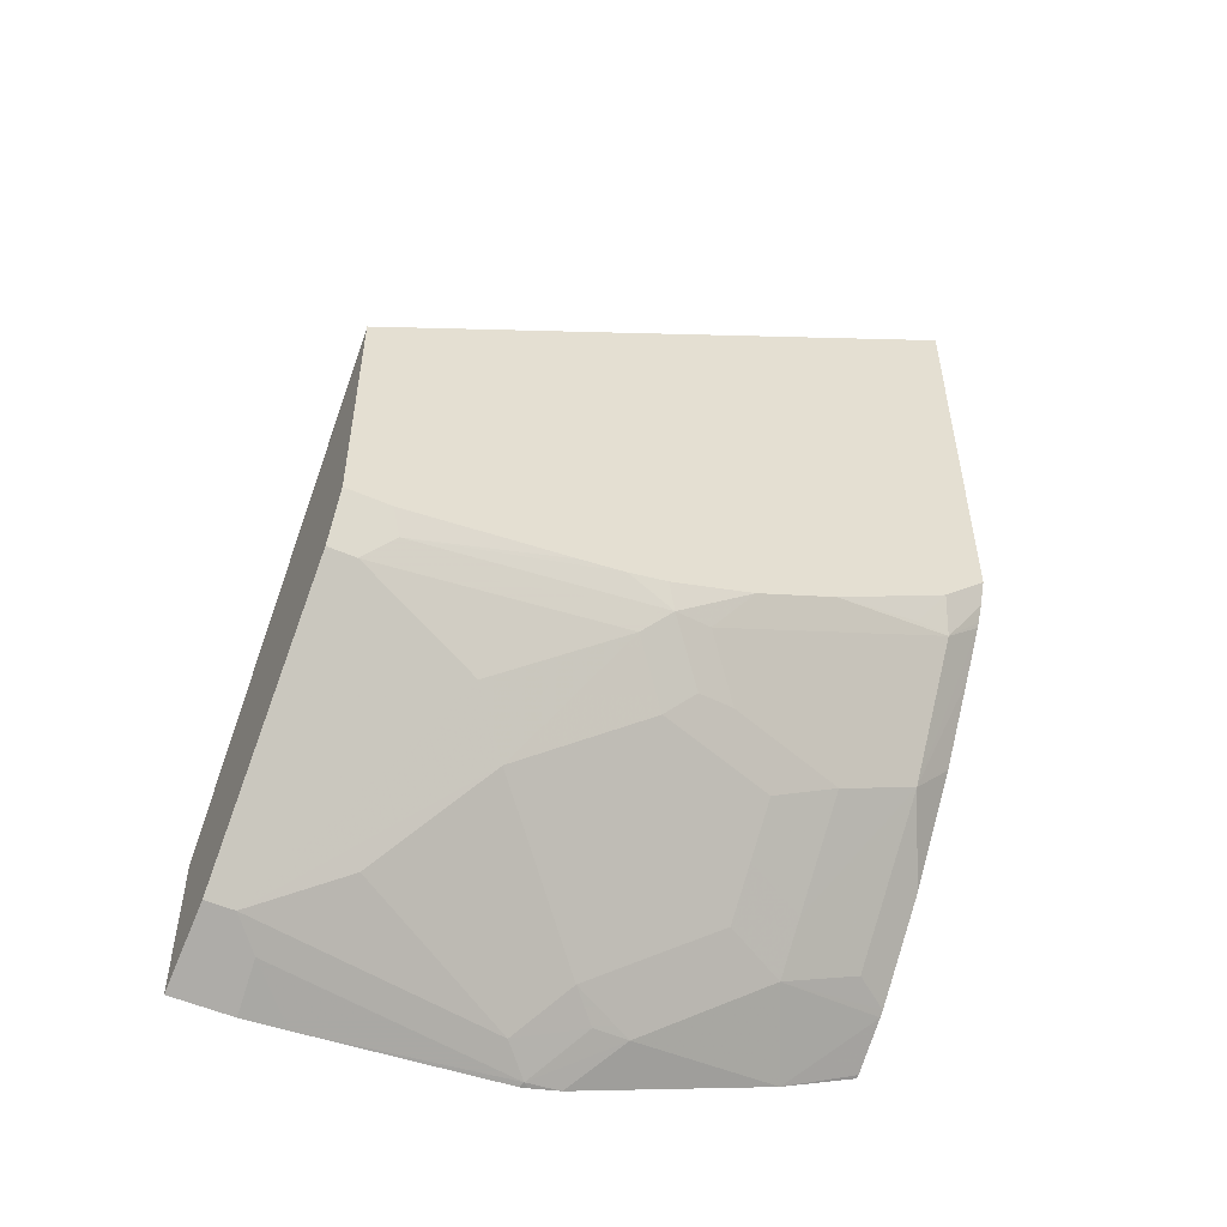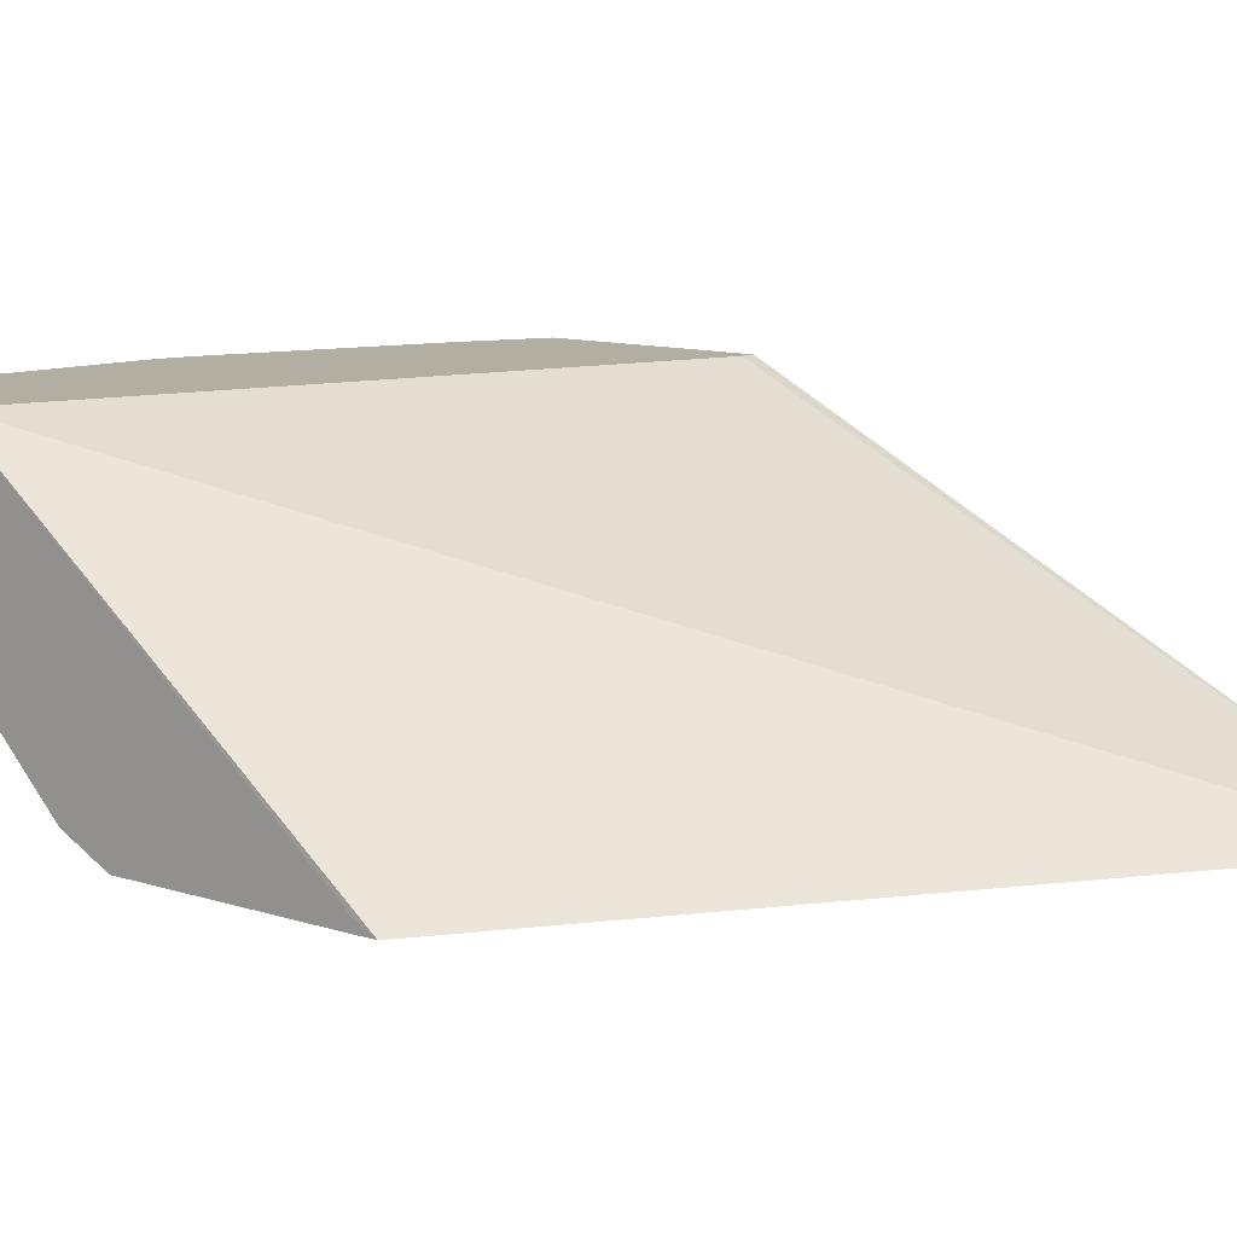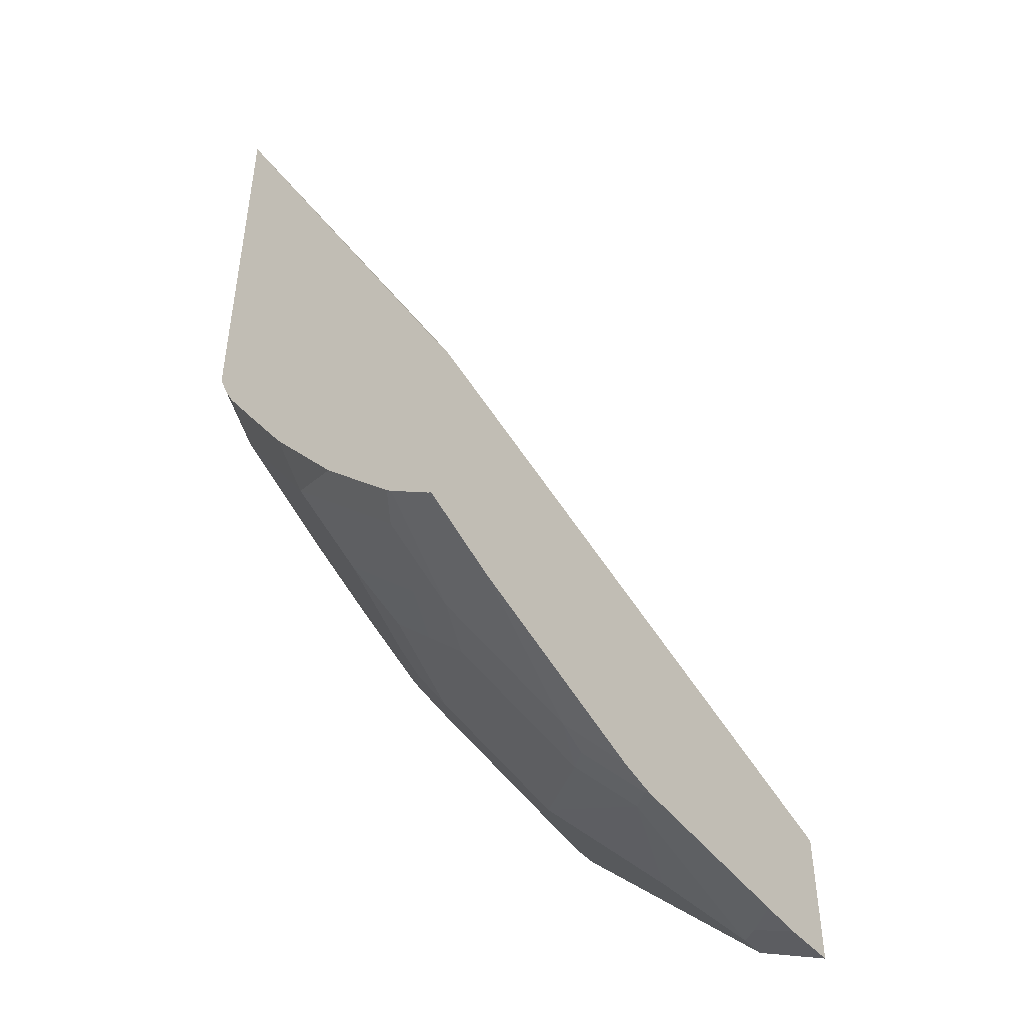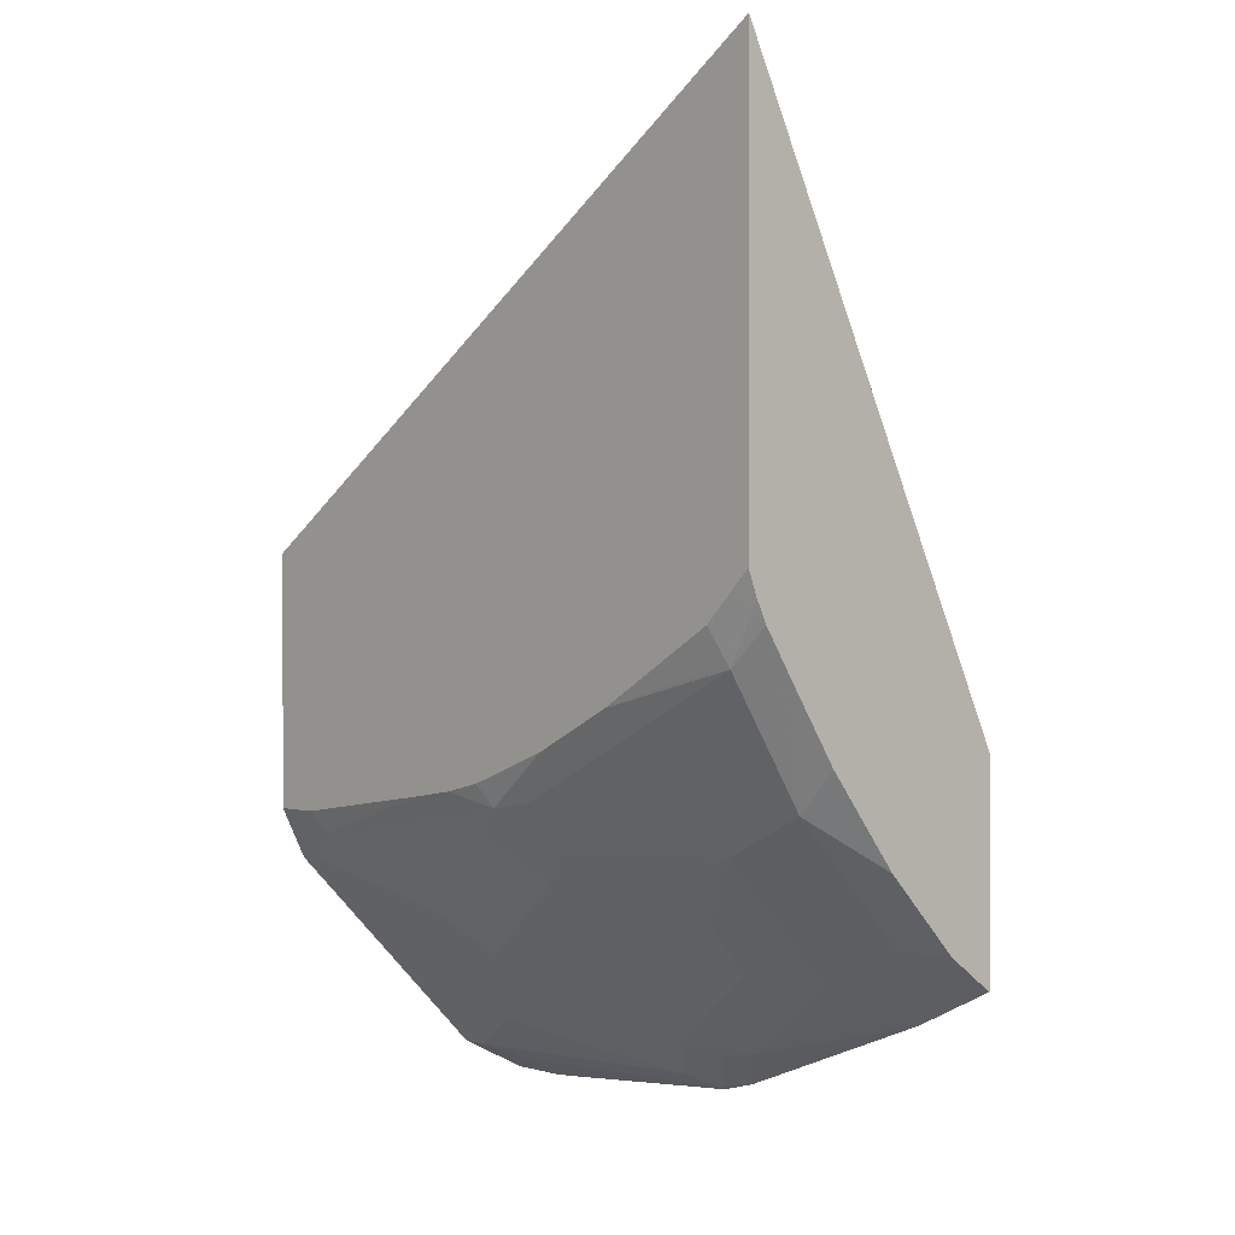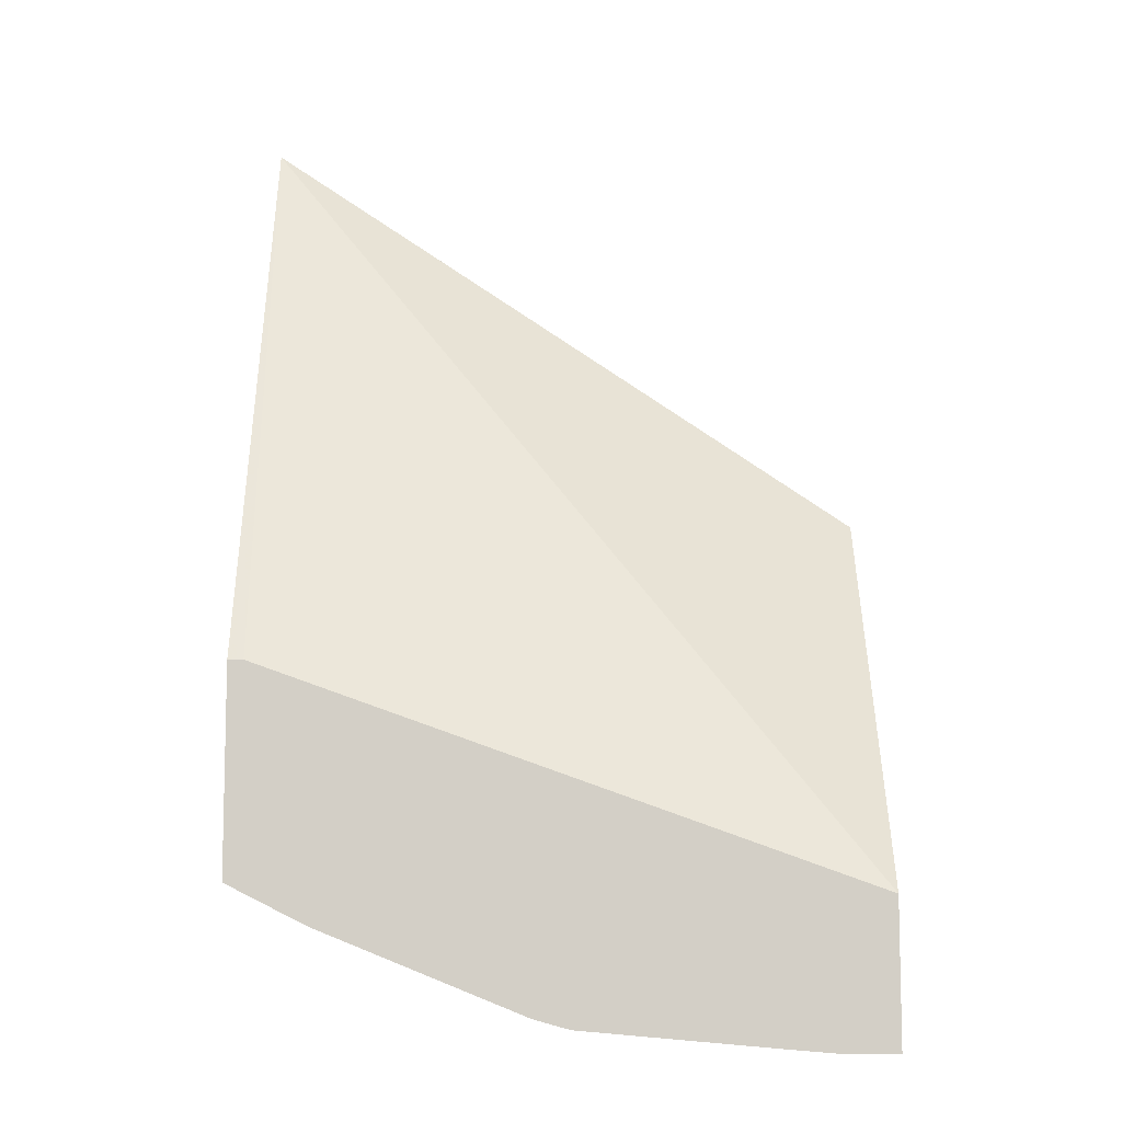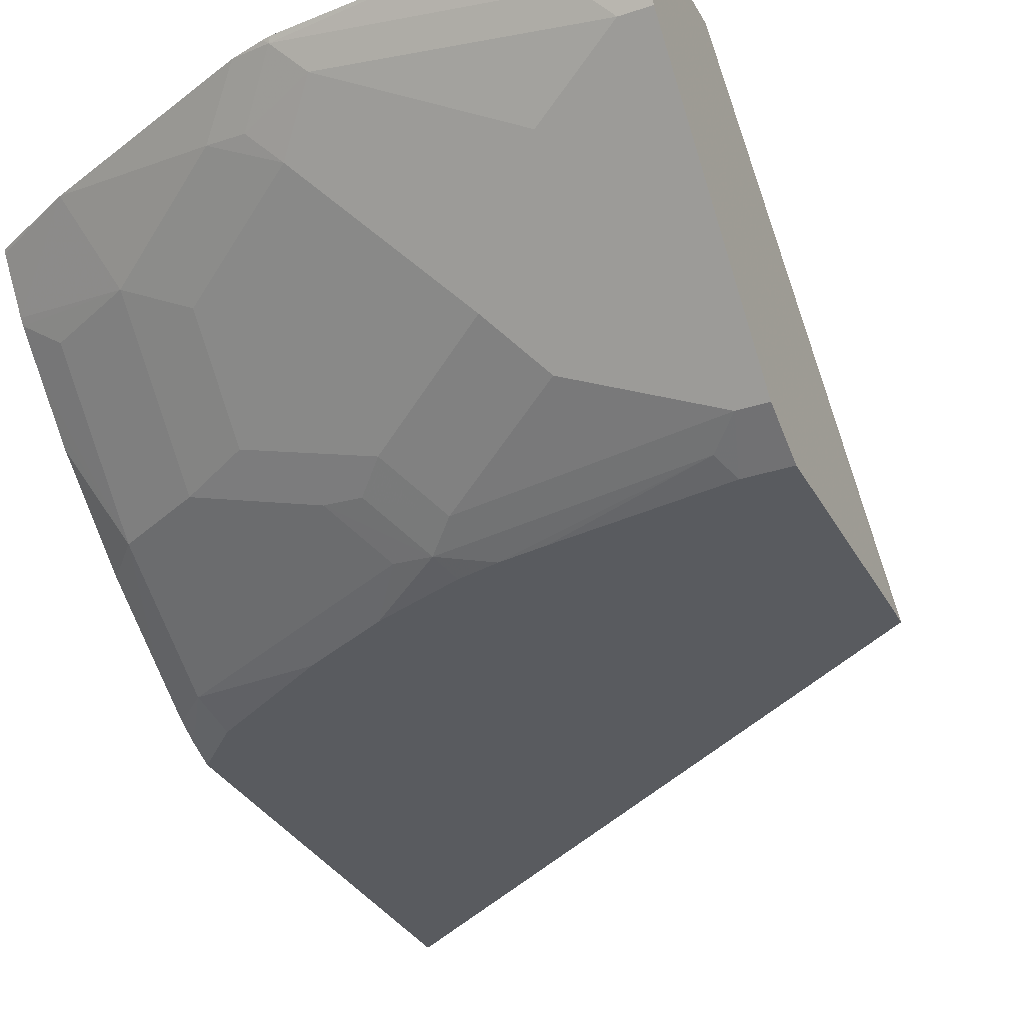
<metadata>
{"format":"obj","ext":"obj","renderer":"f3d","projection":"perspective","resolution":1024,"background":"white","views":[{"elev":-52.4,"azim":-25.5,"up":"+Z"},{"elev":10.7,"azim":-50.8,"up":"+Y"},{"elev":-45.8,"azim":127.8,"up":"+Z"},{"elev":0.9,"azim":46.8,"up":"+Z"},{"elev":-9.0,"azim":-179.6,"up":"+Z"},{"elev":-32.6,"azim":-155.3,"up":"+Y"}]}
</metadata>
<code>
v 0.3024 -0.7571 -0.1391
v 6.35e-06 -0.7571 -0.3419
v 0.3024 -0.7571 -0.3495
v 0.3024 -0.6098 -0.428
v 0.2949 -0.6098 -0.428
v -0.0001121 -0.6098 -0.5333
v -0.0001121 -0.7518 -0.3526
v -0.0001121 -0.7571 -0.3568
v 0.2927 -0.7571 -0.3593
v 0.3024 -0.7524 -0.3614
v 0.3024 -0.6098 -0.5283
v -0.0001121 -0.6098 -0.6032
v -0.0001121 -0.7571 -0.4616
v 0.28 -0.7571 -0.3718
v 0.2844 -0.7484 -0.3892
v 0.3024 -0.7484 -0.3693
v 0.3024 -0.6114 -0.5275
v 0.2639 -0.6098 -0.5477
v 0.02888 -0.6098 -0.6032
v -0.0001121 -0.6453 -0.5854
v -0.0001121 -0.7451 -0.4856
v 0.0213 -0.7571 -0.4616
v 0.222 -0.7571 -0.4063
v 0.2661 -0.7518 -0.3925
v 0.3024 -0.7471 -0.3718
v 0.2046 -0.7484 -0.4291
v 0.2644 -0.7285 -0.4291
v 0.2844 -0.7085 -0.449
v 0.3024 -0.633 -0.5125
v 0.1846 -0.6287 -0.5688
v 0.1638 -0.6098 -0.5882
v 0.2445 -0.6487 -0.5289
v 0.04966 -0.6098 -0.6015
v 0.02663 -0.632 -0.5921
v 0.01333 -0.6453 -0.5854
v -0.0001121 -0.7251 -0.5056
v 0.01333 -0.7451 -0.4856
v 0.1011 -0.7571 -0.4497
v 0.02663 -0.7518 -0.4723
v 0.1821 -0.7571 -0.4263
v 0.3024 -0.7327 -0.3934
v 0.1646 -0.7484 -0.449
v 0.2445 -0.7085 -0.469
v 0.2445 -0.6686 -0.5089
v 0.2844 -0.6487 -0.5089
v 0.3024 -0.6502 -0.4959
v 0.3024 -0.6629 -0.4832
v 0.3024 -0.6728 -0.4732
v 0.3024 -0.7085 -0.4291
v 0.3024 -0.6356 -0.5104
v 0.153 -0.6453 -0.5654
v 0.1663 -0.632 -0.5721
v 0.1464 -0.6121 -0.5921
v 0.2129 -0.6653 -0.5256
v 0.149 -0.6098 -0.5923
v 0.1453 -0.6098 -0.5932
v 0.1331 -0.6254 -0.5854
v 0.05325 -0.6653 -0.5654
v 0.09316 -0.7052 -0.5256
v 0.07321 -0.7251 -0.5056
v 0.1331 -0.7451 -0.4657
v 0.1222 -0.7571 -0.4463
v 0.1464 -0.7518 -0.4524
v 0.1593 -0.7571 -0.4349
v 0.1846 -0.7285 -0.469
v 0.2129 -0.7052 -0.4856
v 0.2129 -0.6852 -0.5056
v 0.153 -0.7052 -0.5056
v 0.153 -0.7251 -0.4856
v 0.1663 -0.7318 -0.4723
v 0.141 -0.7571 -0.4417
f 34 53 57
f 30 51 52
f 30 52 53
f 30 53 31
f 30 32 54
f 30 54 51
f 32 44 67
f 32 50 45
f 32 45 44
f 32 67 54
f 33 56 53
f 29 50 32
f 33 53 34
f 31 53 55
f 28 49 41
f 26 42 65
f 28 47 48
f 21 60 37
f 34 57 35
f 22 37 39
f 22 39 38
f 23 40 42
f 23 42 26
f 28 48 49
f 25 28 41
f 26 43 28
f 26 28 27
f 28 43 44
f 28 44 45
f 28 45 46
f 28 46 47
f 26 65 43
f 35 57 58
f 54 67 59
f 35 59 60
f 21 36 60
f 66 68 67
f 66 69 68
f 63 64 71
f 63 70 65
f 62 63 71
f 61 69 70
f 61 70 63
f 59 61 60
f 59 69 61
f 59 68 69
f 59 67 68
f 57 59 58
f 53 56 55
f 52 57 53
f 51 59 57
f 51 54 59
f 37 60 61
f 37 61 63
f 37 63 39
f 38 39 62
f 39 63 62
f 40 64 63
f 35 58 59
f 40 63 42
f 43 65 69
f 43 69 66
f 43 66 67
f 43 67 44
f 45 50 46
f 51 57 52
f 42 63 65
f 20 60 36
f 65 70 69
f 19 34 35
f 3 9 10
f 2 6 7
f 2 7 8
f 1 6 2
f 1 5 6
f 1 4 5
f 1 11 4
f 1 17 11
f 1 29 17
f 1 50 29
f 1 46 50
f 1 47 46
f 1 48 47
f 1 49 48
f 1 41 49
f 1 25 41
f 1 16 25
f 20 35 60
f 1 2 8
f 1 13 22
f 1 22 38
f 1 38 62
f 1 62 71
f 4 11 18
f 1 71 64
f 1 40 23
f 1 23 14
f 1 14 9
f 1 9 3
f 1 3 10
f 1 10 16
f 1 64 40
f 4 18 31
f 1 8 13
f 4 55 56
f 13 37 22
f 14 23 24
f 14 24 15
f 15 25 16
f 4 31 55
f 15 23 26
f 13 21 37
f 15 26 27
f 15 28 25
f 17 29 18
f 18 30 31
f 18 29 32
f 18 32 30
f 19 33 34
f 15 27 28
f 12 35 20
f 15 24 23
f 11 17 18
f 4 33 19
f 12 19 35
f 4 19 12
f 4 12 6
f 4 56 33
f 6 12 20
f 6 20 36
f 4 6 5
f 6 21 13
f 6 13 8
f 6 8 7
f 9 14 15
f 9 15 10
f 10 15 16
f 6 36 21

</code>
